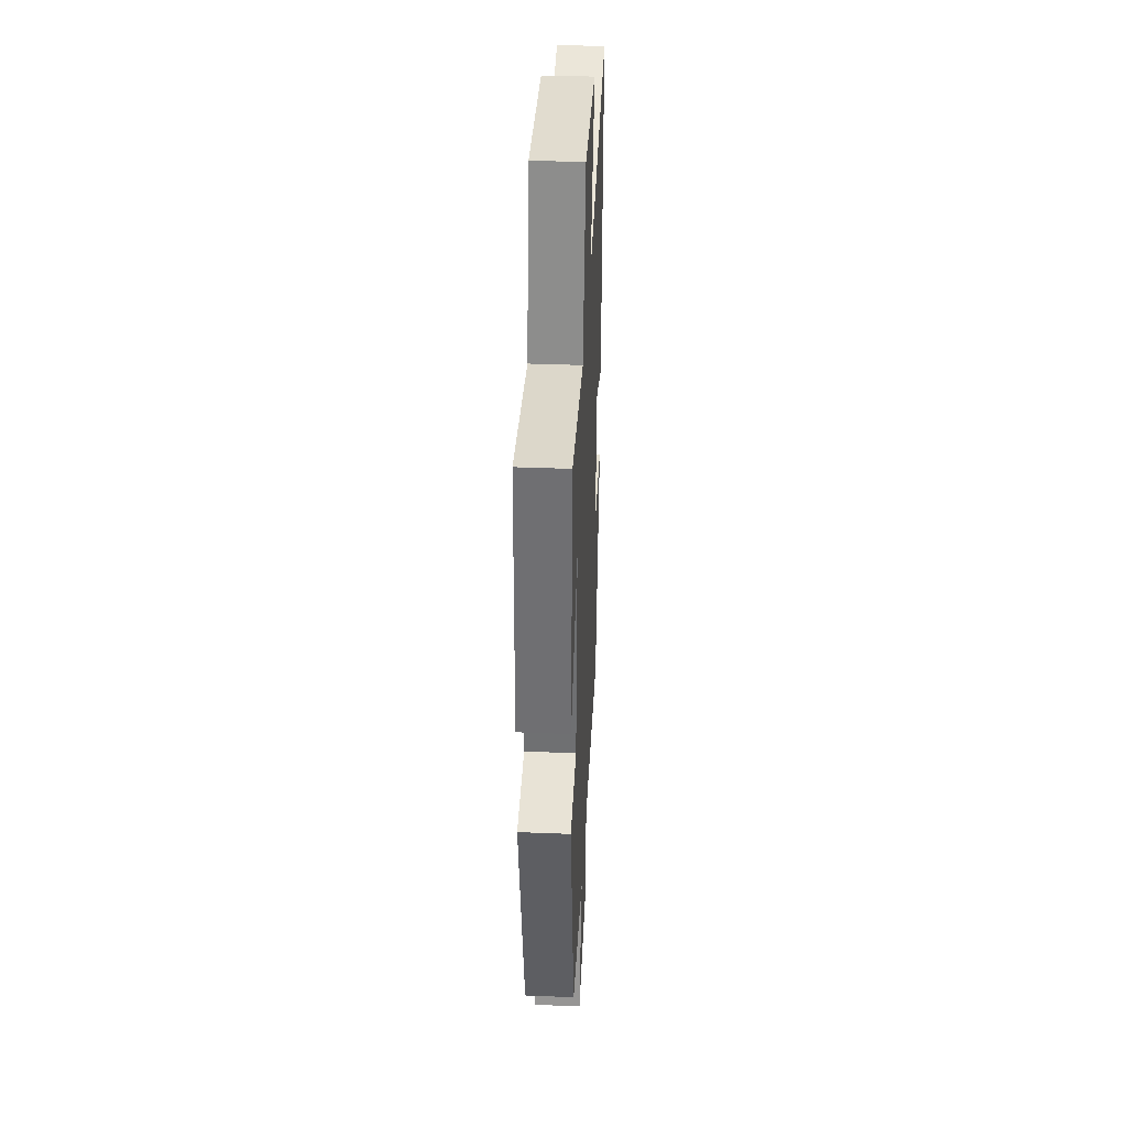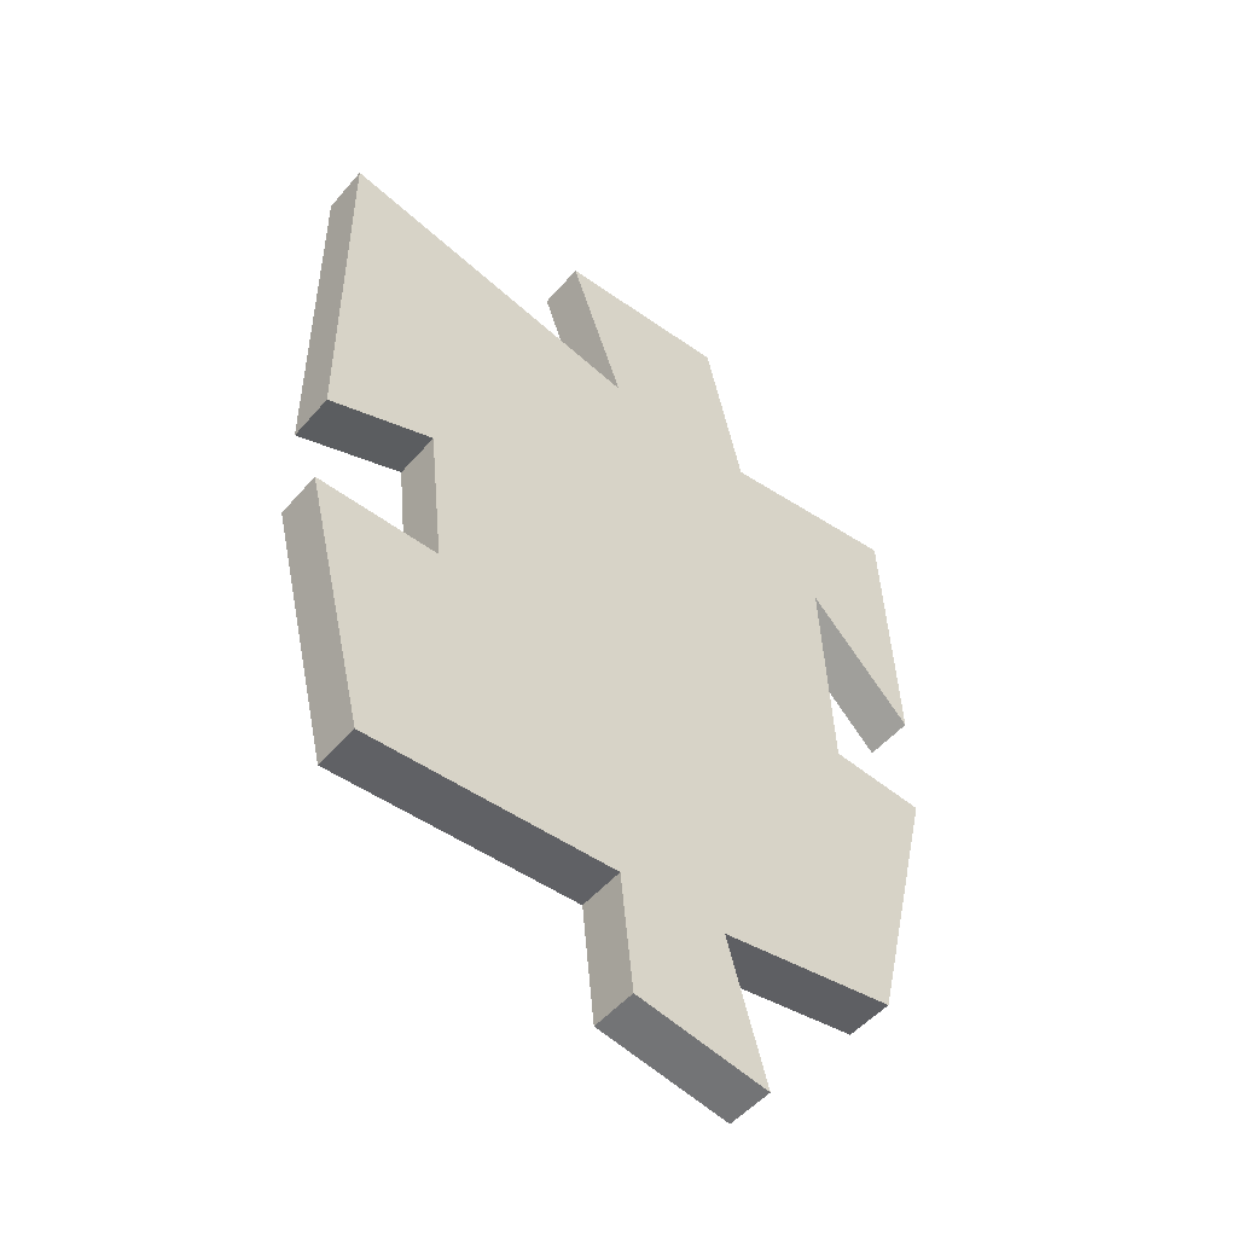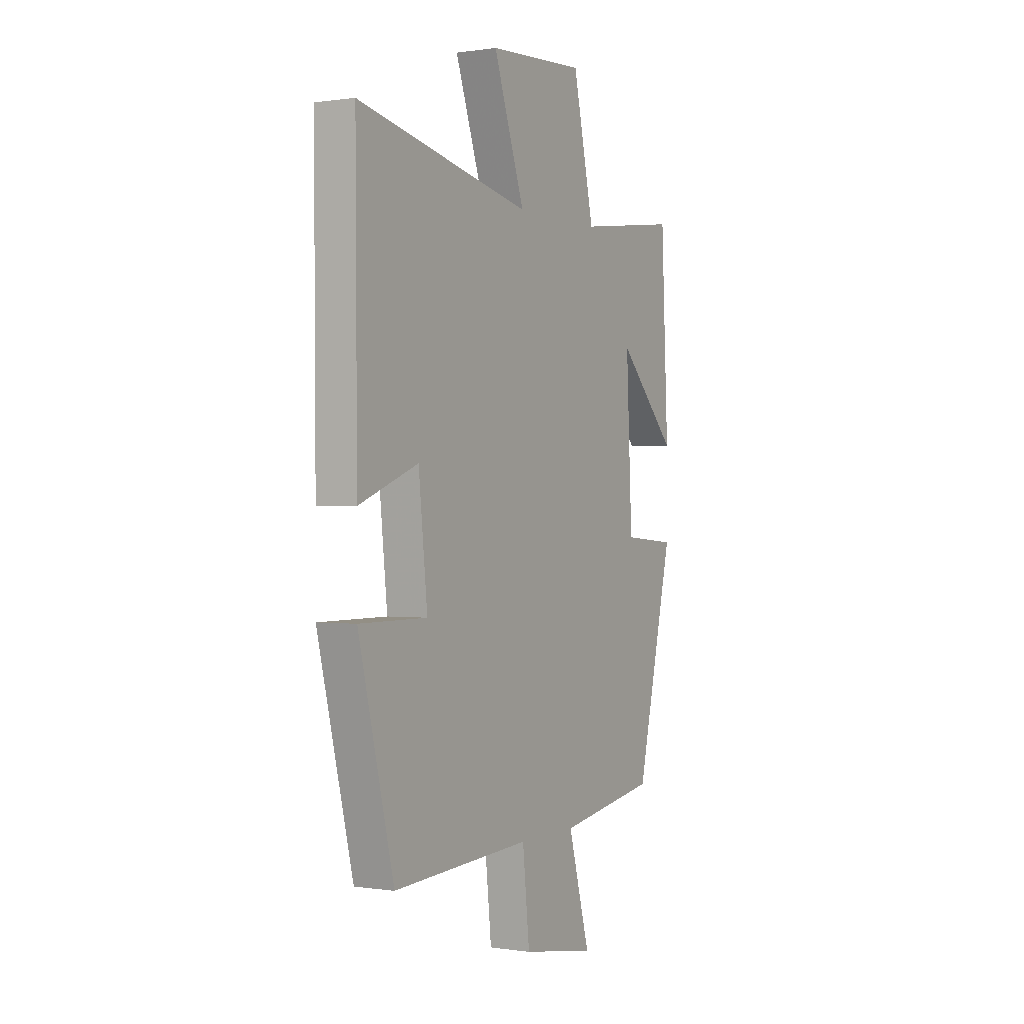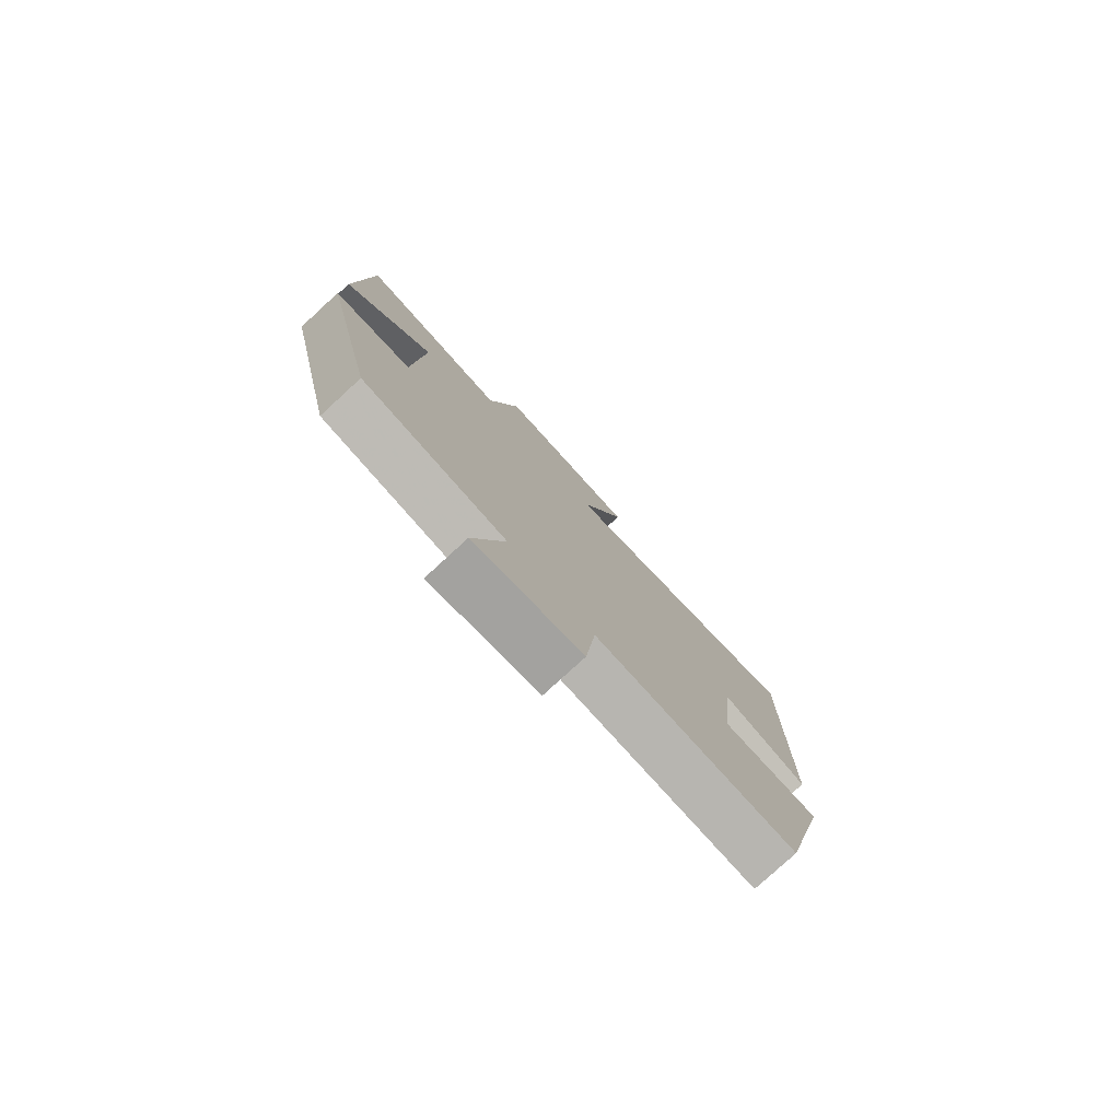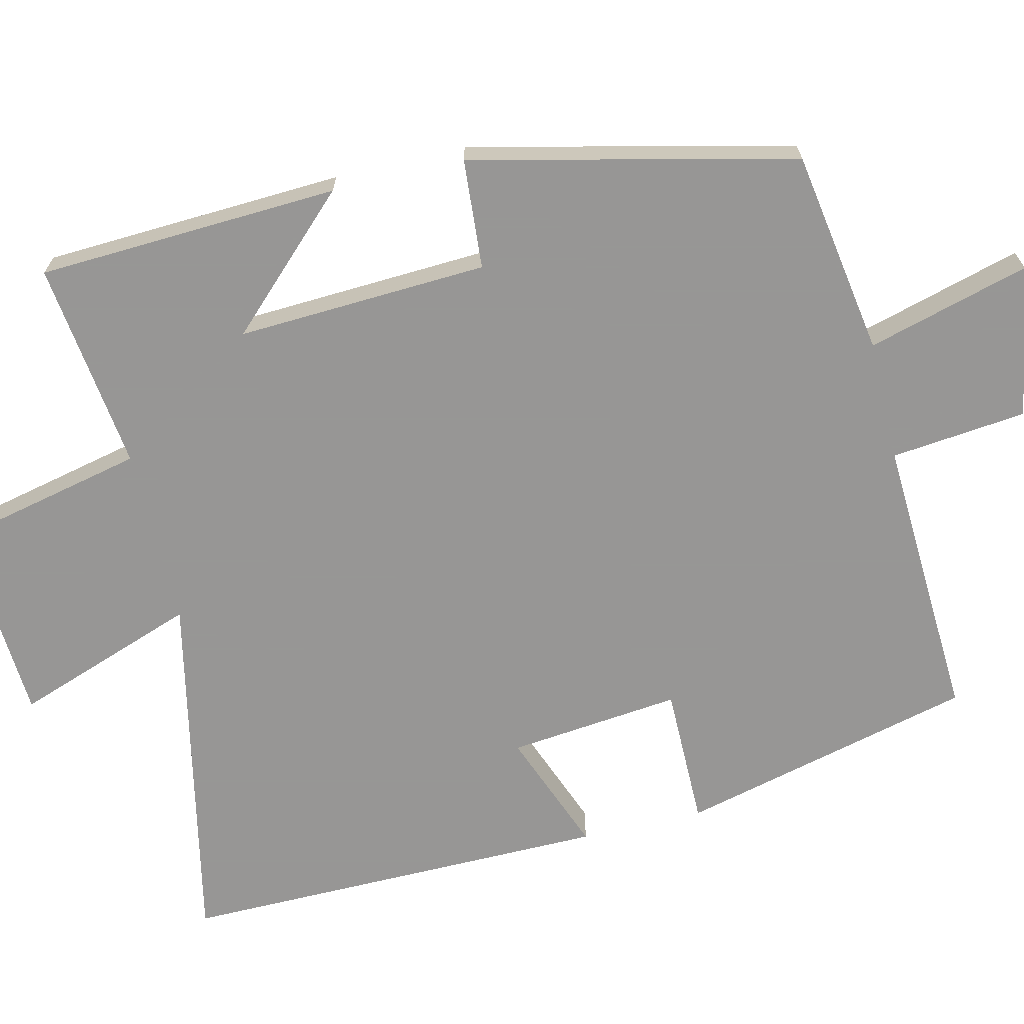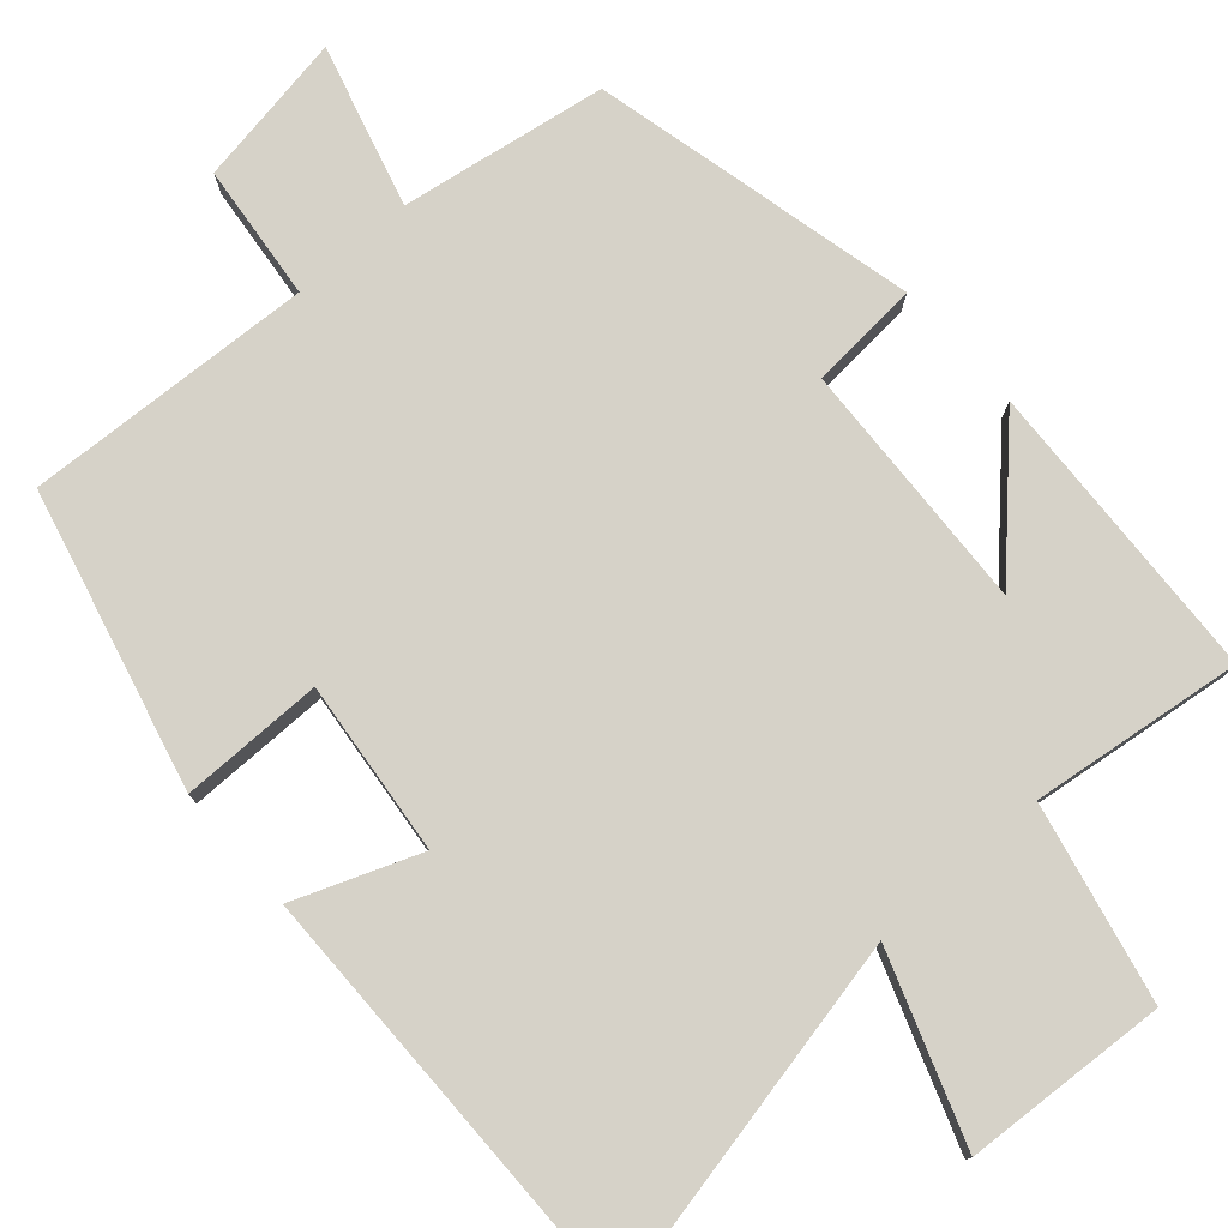
<metadata>
{"format":"obj","ext":"obj","renderer":"f3d","projection":"perspective","resolution":1024,"background":"white","views":[{"elev":37.7,"azim":92.9,"up":"+Z"},{"elev":-51.1,"azim":-39.3,"up":"+Z"},{"elev":0.2,"azim":-60.4,"up":"+Z"},{"elev":-79.2,"azim":132.5,"up":"+Z"},{"elev":-68.0,"azim":103.4,"up":"+Y"},{"elev":77.5,"azim":-41.4,"up":"+Y"}]}
</metadata>
<code>
v 0.481 0.07 0.535
v 0.5 0.07 0.14
v 0.34 0.07 0.305
v 0.356 0.07 -0.023
v 0.5 0.07 -0.034
v 0.401 0.07 -0.457
v 0.132 0.07 -0.5
v 0.191 0.07 -0.712
v -0.009 0.07 -0.678
v -0.028 0.07 -0.5
v -0.404 0.07 -0.519
v -0.5 0.07 -0.132
v -0.315 0.07 -0.132
v -0.339 0.07 0.094
v -0.5 0.07 0.032
v -0.504 0.07 0.599
v -0.03 0.07 0.5
v -0.115 0.07 0.74
v 0.149 0.07 0.756
v 0.206 0.07 0.5
v 0.481 0 0.535
v 0.5 0 0.14
v 0.34 0 0.305
v 0.356 0 -0.023
v 0.5 0 -0.034
v 0.401 0 -0.457
v 0.132 0 -0.5
v 0.191 0 -0.712
v -0.009 0 -0.678
v -0.028 0 -0.5
v -0.404 0 -0.519
v -0.5 0 -0.132
v -0.315 0 -0.132
v -0.339 0 0.094
v -0.5 0 0.032
v -0.504 0 0.599
v -0.03 0 0.5
v -0.115 0 0.74
v 0.149 0 0.756
v 0.206 0 0.5
f 17 18 19 20
f 14 15 16 17
f 13 14 17 20
f 10 11 12 13
f 10 13 20
f 7 8 9 10
f 6 7 10
f 5 6 10
f 4 5 10
f 3 4 10 20
f 1 2 3 20
f 40 39 38 37
f 37 36 35 34
f 40 37 34 33
f 33 32 31 30
f 40 33 30
f 30 29 28 27
f 30 27 26
f 30 26 25
f 30 25 24
f 40 30 24 23
f 40 23 22 21
f 1 21 22 2
f 2 22 23 3
f 3 23 24 4
f 4 24 25 5
f 5 25 26 6
f 6 26 27 7
f 7 27 28 8
f 8 28 29 9
f 9 29 30 10
f 10 30 31 11
f 11 31 32 12
f 12 32 33 13
f 13 33 34 14
f 14 34 35 15
f 15 35 36 16
f 16 36 37 17
f 17 37 38 18
f 18 38 39 19
f 19 39 40 20
f 20 40 21 1

</code>
